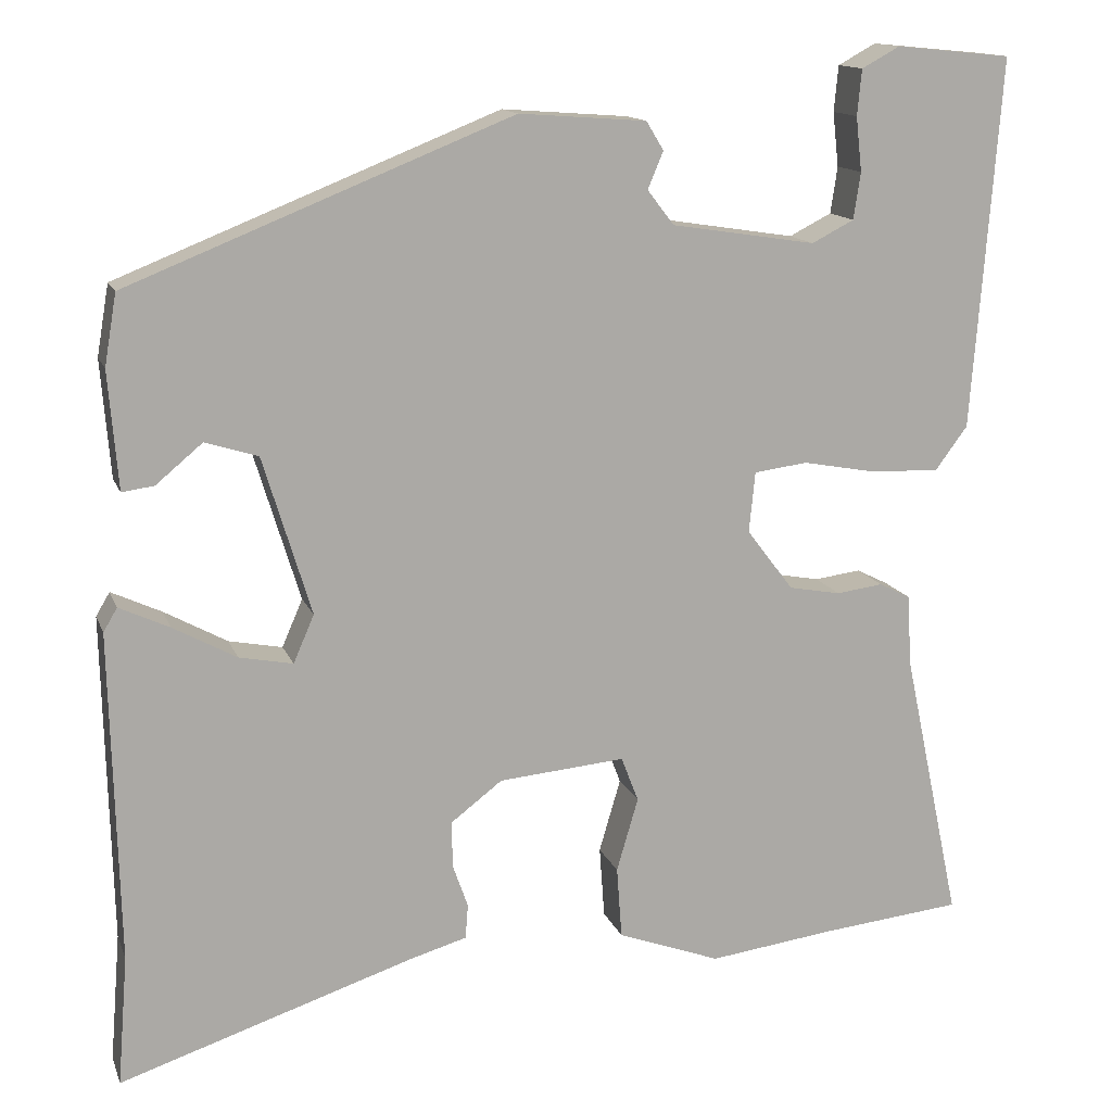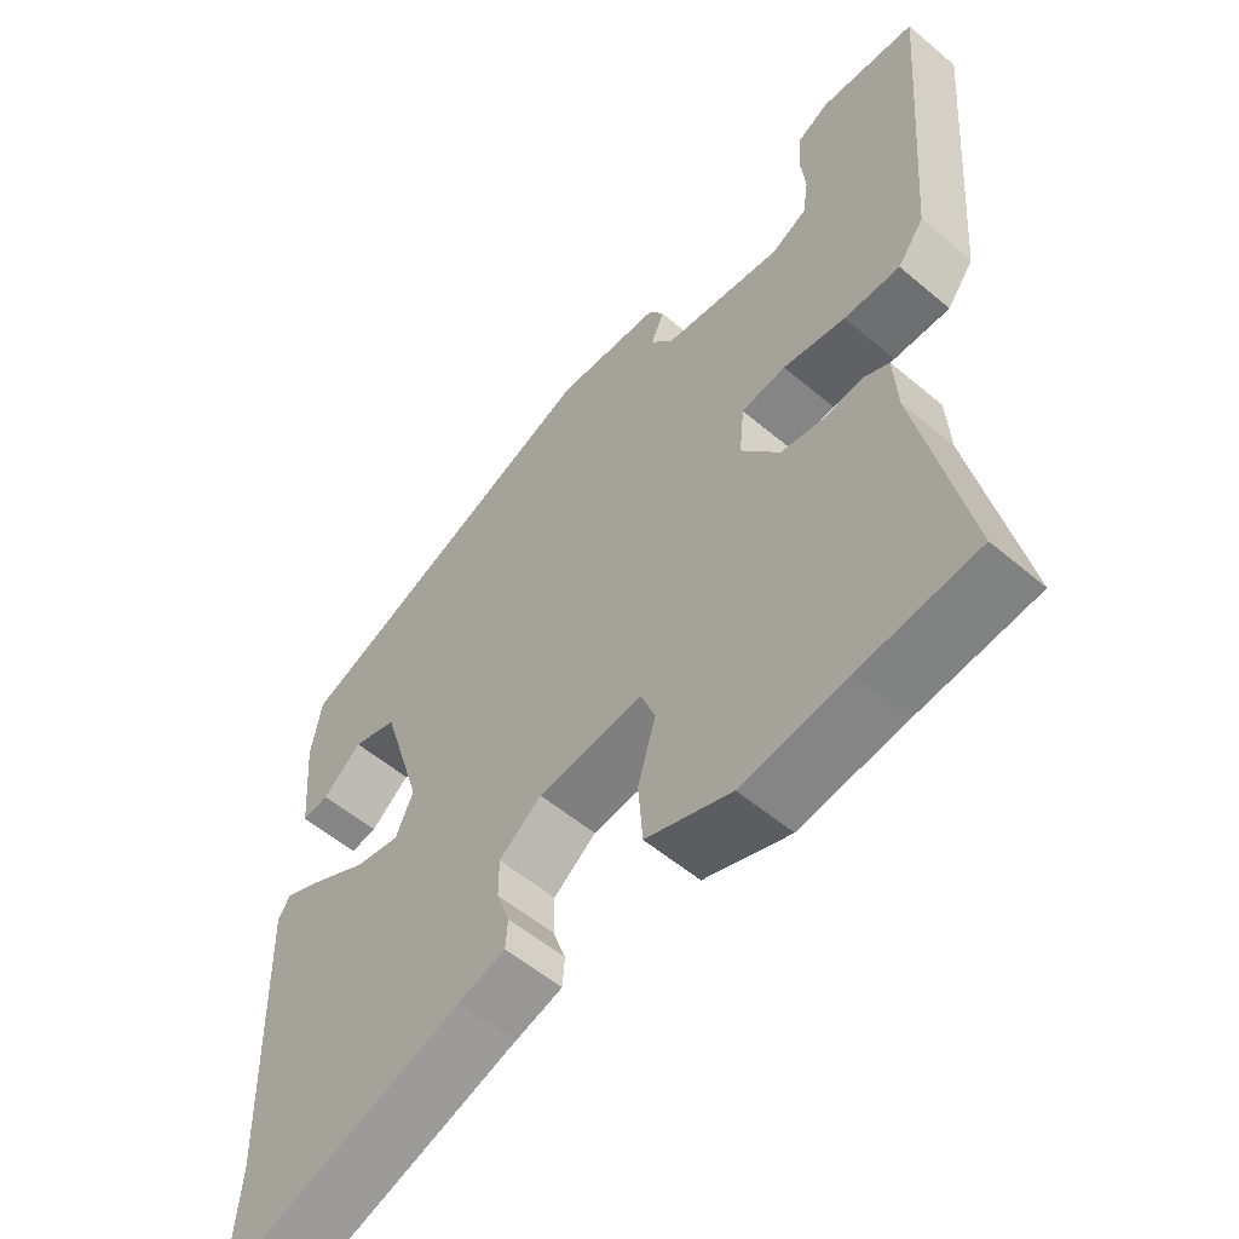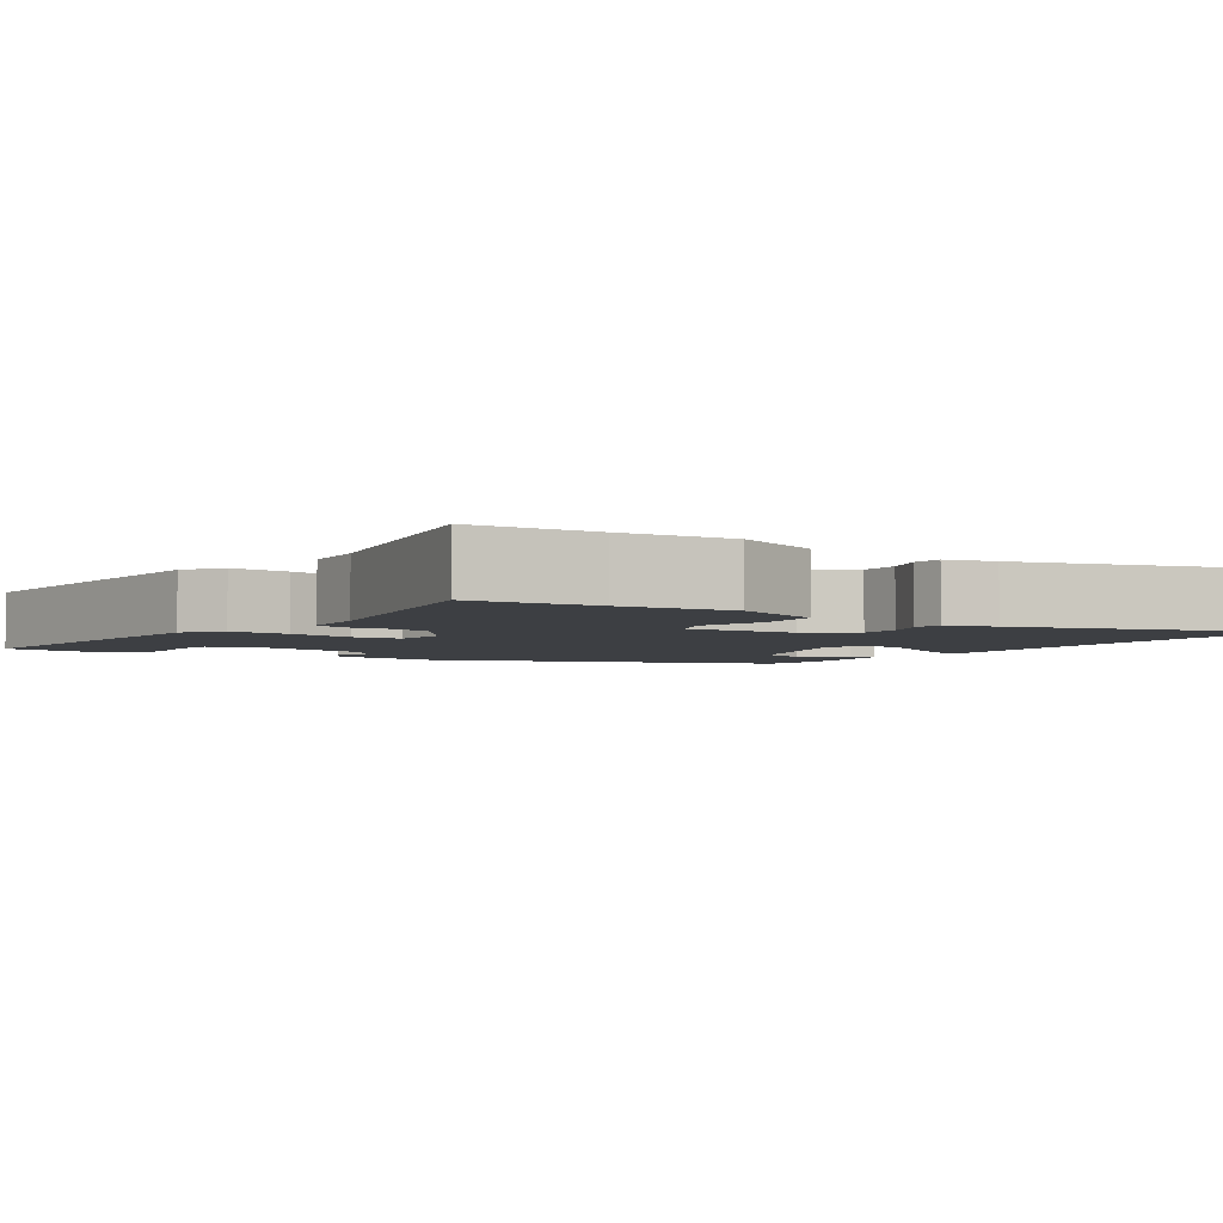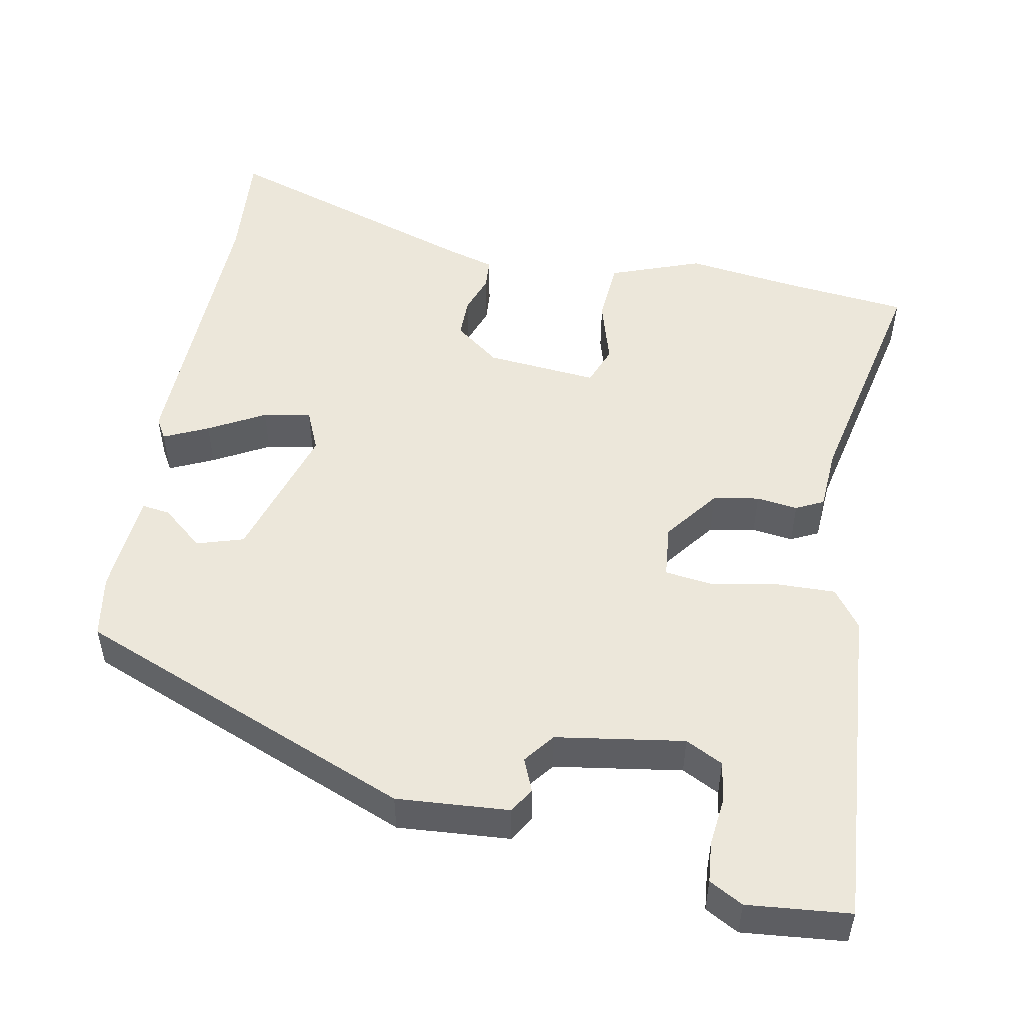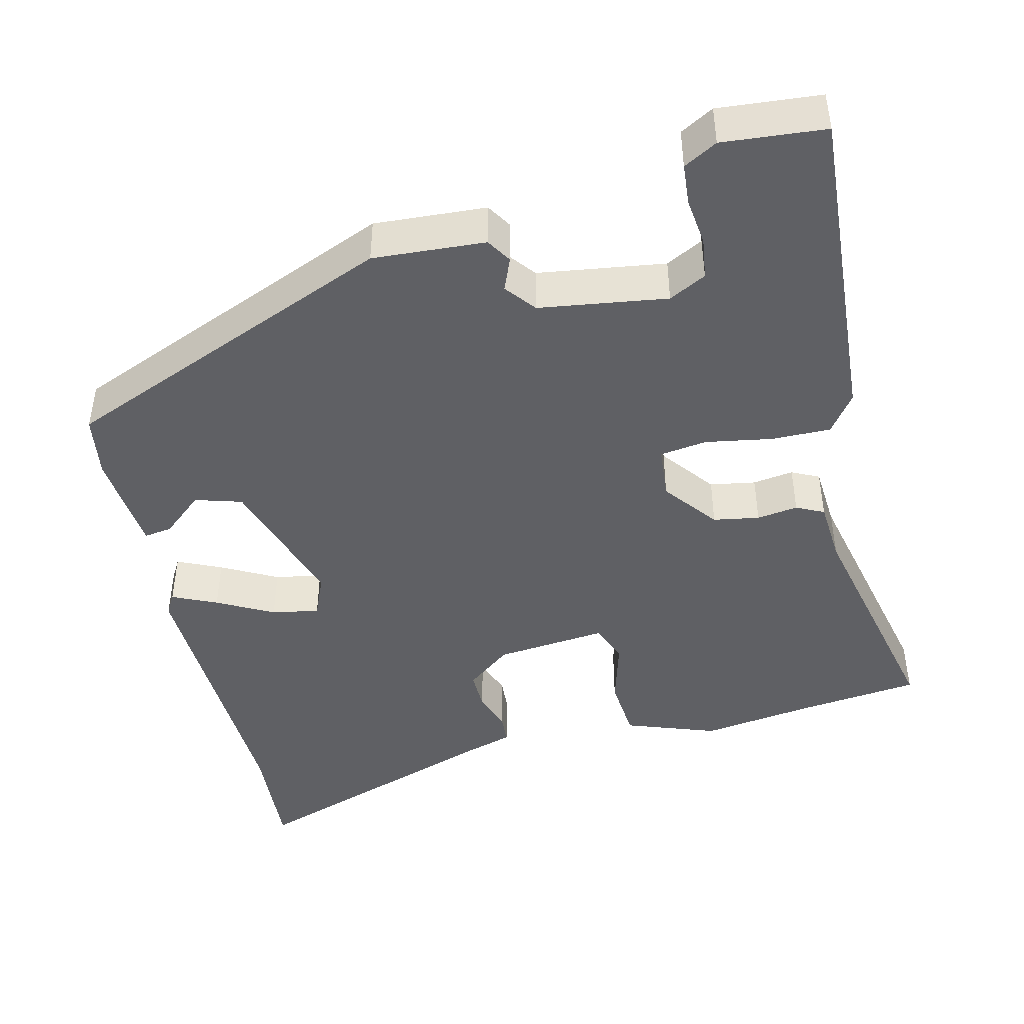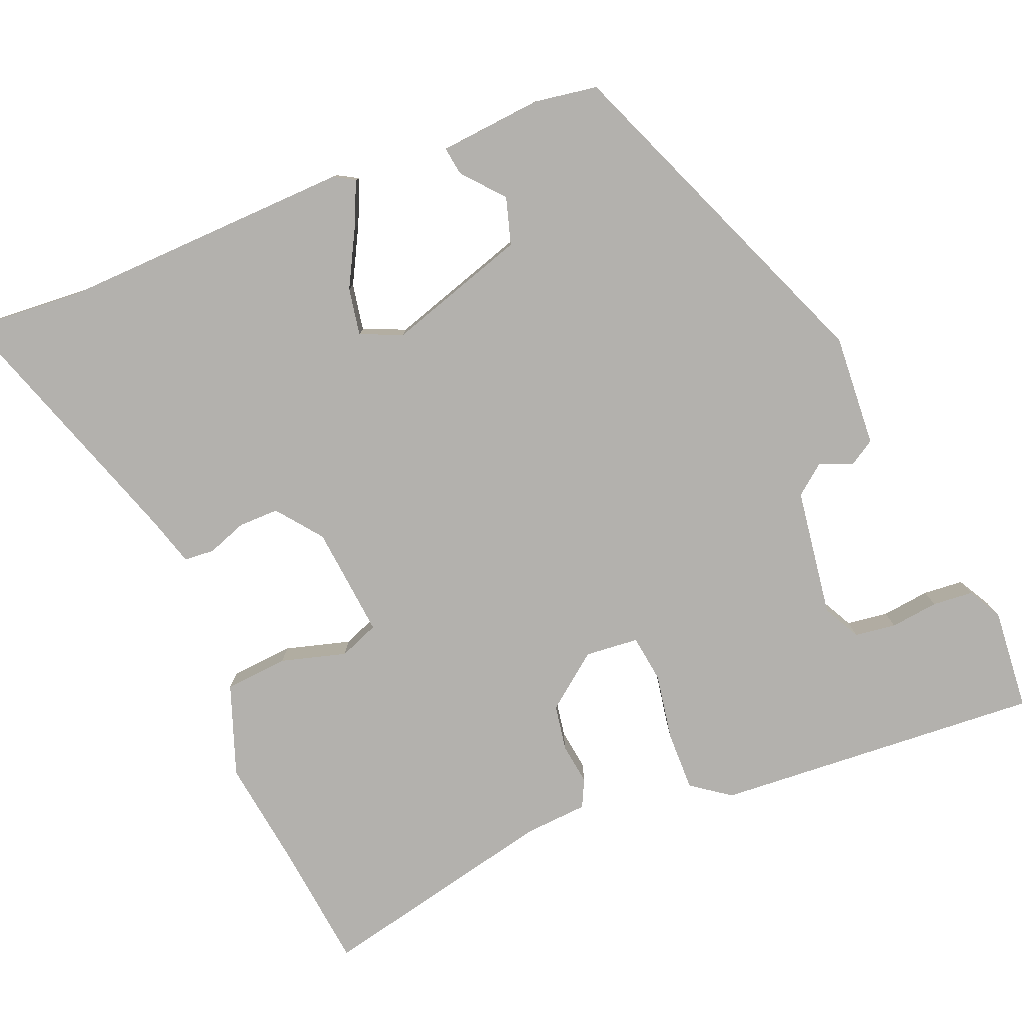
<metadata>
{"format":"obj","ext":"obj","renderer":"f3d","projection":"perspective","resolution":1024,"background":"white","views":[{"elev":13.8,"azim":-16.1,"up":"+Z"},{"elev":-55.8,"azim":48.5,"up":"+Z"},{"elev":-3.9,"azim":145.6,"up":"+Y"},{"elev":51.0,"azim":10.8,"up":"+Y"},{"elev":-44.8,"azim":14.1,"up":"+Y"},{"elev":-79.3,"azim":-67.2,"up":"+Y"}]}
</metadata>
<code>
v -0.477 0.07 0.302
v -0.034 0.07 0.479
v 0.113 0.07 0.468
v 0.133 0.07 0.435
v 0.115 0.07 0.392
v 0.146 0.07 0.352
v 0.313 0.07 0.326
v 0.362 0.07 0.351
v 0.37 0.07 0.405
v 0.363 0.07 0.468
v 0.368 0.07 0.521
v 0.412 0.07 0.545
v 0.546 0.07 0.532
v 0.513 0.07 0.103
v 0.476 0.07 0.053
v 0.398 0.07 0.055
v 0.311 0.07 0.071
v 0.249 0.07 0.063
v 0.242 0.07 -0.007
v 0.296 0.07 -0.078
v 0.356 0.07 -0.089
v 0.41 0.07 -0.082
v 0.446 0.07 -0.1
v 0.451 0.07 -0.183
v 0.518 0.07 -0.498
v 0.355 0.07 -0.515
v 0.209 0.07 -0.534
v 0.09 0.07 -0.49
v 0.084 0.07 -0.407
v 0.109 0.07 -0.322
v 0.089 0.07 -0.27
v -0.057 0.07 -0.283
v -0.116 0.07 -0.328
v -0.116 0.07 -0.381
v -0.098 0.07 -0.432
v -0.101 0.07 -0.472
v -0.167 0.07 -0.491
v -0.508 0.07 -0.603
v -0.496 0.07 -0.453
v -0.505 0.07 -0.071
v -0.489 0.07 -0.044
v -0.431 0.07 -0.071
v -0.358 0.07 -0.111
v -0.296 0.07 -0.123
v -0.272 0.07 -0.068
v -0.328 0.07 0.115
v -0.389 0.07 0.134
v -0.443 0.07 0.089
v -0.48 0.07 0.084
v -0.491 0.07 0.22
v -0.477 0 0.302
v -0.034 0 0.479
v 0.113 0 0.468
v 0.133 0 0.435
v 0.115 0 0.392
v 0.146 0 0.352
v 0.313 0 0.326
v 0.362 0 0.351
v 0.37 0 0.405
v 0.363 0 0.468
v 0.368 0 0.521
v 0.412 0 0.545
v 0.546 0 0.532
v 0.513 0 0.103
v 0.476 0 0.053
v 0.398 0 0.055
v 0.311 0 0.071
v 0.249 0 0.063
v 0.242 0 -0.007
v 0.296 0 -0.078
v 0.356 0 -0.089
v 0.41 0 -0.082
v 0.446 0 -0.1
v 0.451 0 -0.183
v 0.518 0 -0.498
v 0.355 0 -0.515
v 0.209 0 -0.534
v 0.09 0 -0.49
v 0.084 0 -0.407
v 0.109 0 -0.322
v 0.089 0 -0.27
v -0.057 0 -0.283
v -0.116 0 -0.328
v -0.116 0 -0.381
v -0.098 0 -0.432
v -0.101 0 -0.472
v -0.167 0 -0.491
v -0.508 0 -0.603
v -0.496 0 -0.453
v -0.505 0 -0.071
v -0.489 0 -0.044
v -0.431 0 -0.071
v -0.358 0 -0.111
v -0.296 0 -0.123
v -0.272 0 -0.068
v -0.328 0 0.115
v -0.389 0 0.134
v -0.443 0 0.089
v -0.48 0 0.084
v -0.491 0 0.22
f 50 1 2
f 49 50 2
f 48 49 2
f 47 48 2
f 3 4 5
f 2 3 5
f 47 2 5
f 46 47 5
f 45 46 5 6
f 44 45 6 7
f 41 42 43
f 40 41 43
f 39 40 43
f 39 43 44
f 38 39 44
f 37 38 44
f 36 37 44
f 35 36 44
f 34 35 44
f 33 34 44
f 44 7 8
f 33 44 8
f 32 33 8
f 28 29 30
f 27 28 30
f 26 27 30
f 26 30 31
f 25 26 31
f 24 25 31
f 24 31 32
f 23 24 32
f 22 23 32
f 21 22 32
f 15 16 17
f 14 15 17
f 13 14 17
f 12 13 17
f 9 10 11 12
f 8 9 12
f 8 12 17
f 20 21 32
f 19 20 32
f 18 19 32
f 18 32 8
f 8 17 18
f 52 51 100
f 52 100 99
f 52 99 98
f 52 98 97
f 55 54 53
f 55 53 52
f 55 52 97
f 55 97 96
f 56 55 96 95
f 57 56 95 94
f 93 92 91
f 93 91 90
f 93 90 89
f 94 93 89
f 94 89 88
f 94 88 87
f 94 87 86
f 94 86 85
f 94 85 84
f 94 84 83
f 58 57 94
f 58 94 83
f 58 83 82
f 80 79 78
f 80 78 77
f 80 77 76
f 81 80 76
f 81 76 75
f 81 75 74
f 82 81 74
f 82 74 73
f 82 73 72
f 82 72 71
f 67 66 65
f 67 65 64
f 67 64 63
f 67 63 62
f 62 61 60 59
f 62 59 58
f 67 62 58
f 82 71 70
f 82 70 69
f 82 69 68
f 58 82 68
f 68 67 58
f 1 51 52 2
f 2 52 53 3
f 3 53 54 4
f 4 54 55 5
f 5 55 56 6
f 6 56 57 7
f 7 57 58 8
f 8 58 59 9
f 9 59 60 10
f 10 60 61 11
f 11 61 62 12
f 12 62 63 13
f 13 63 64 14
f 14 64 65 15
f 15 65 66 16
f 16 66 67 17
f 17 67 68 18
f 18 68 69 19
f 19 69 70 20
f 20 70 71 21
f 21 71 72 22
f 22 72 73 23
f 23 73 74 24
f 24 74 75 25
f 25 75 76 26
f 26 76 77 27
f 27 77 78 28
f 28 78 79 29
f 29 79 80 30
f 30 80 81 31
f 31 81 82 32
f 32 82 83 33
f 33 83 84 34
f 34 84 85 35
f 35 85 86 36
f 36 86 87 37
f 37 87 88 38
f 38 88 89 39
f 39 89 90 40
f 40 90 91 41
f 41 91 92 42
f 42 92 93 43
f 43 93 94 44
f 44 94 95 45
f 45 95 96 46
f 46 96 97 47
f 47 97 98 48
f 48 98 99 49
f 49 99 100 50
f 50 100 51 1

</code>
